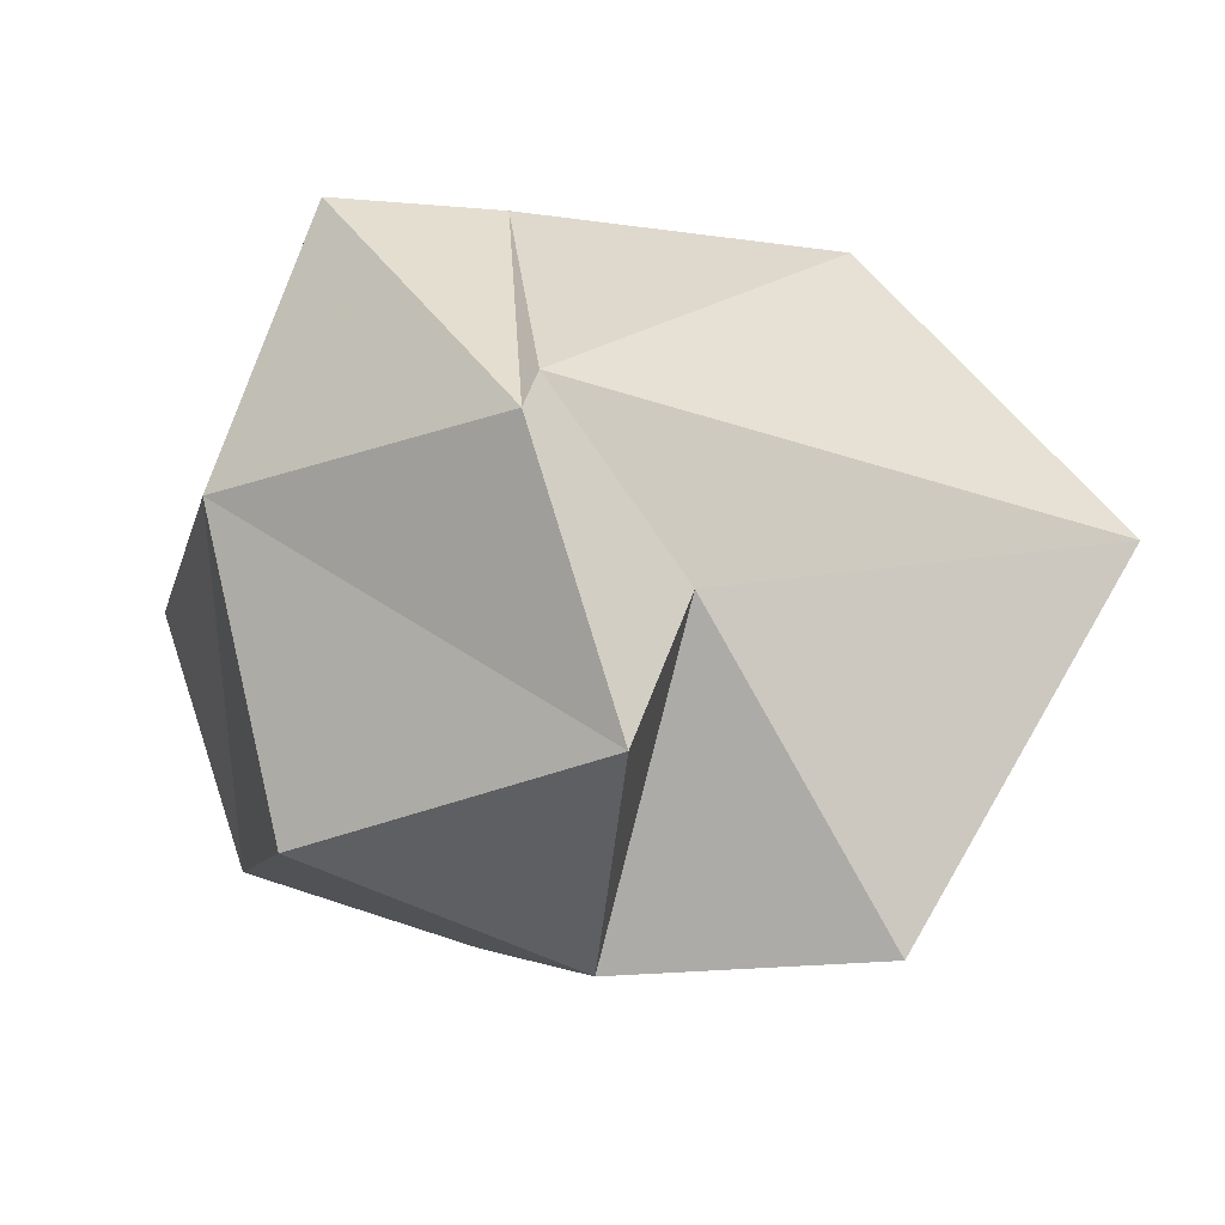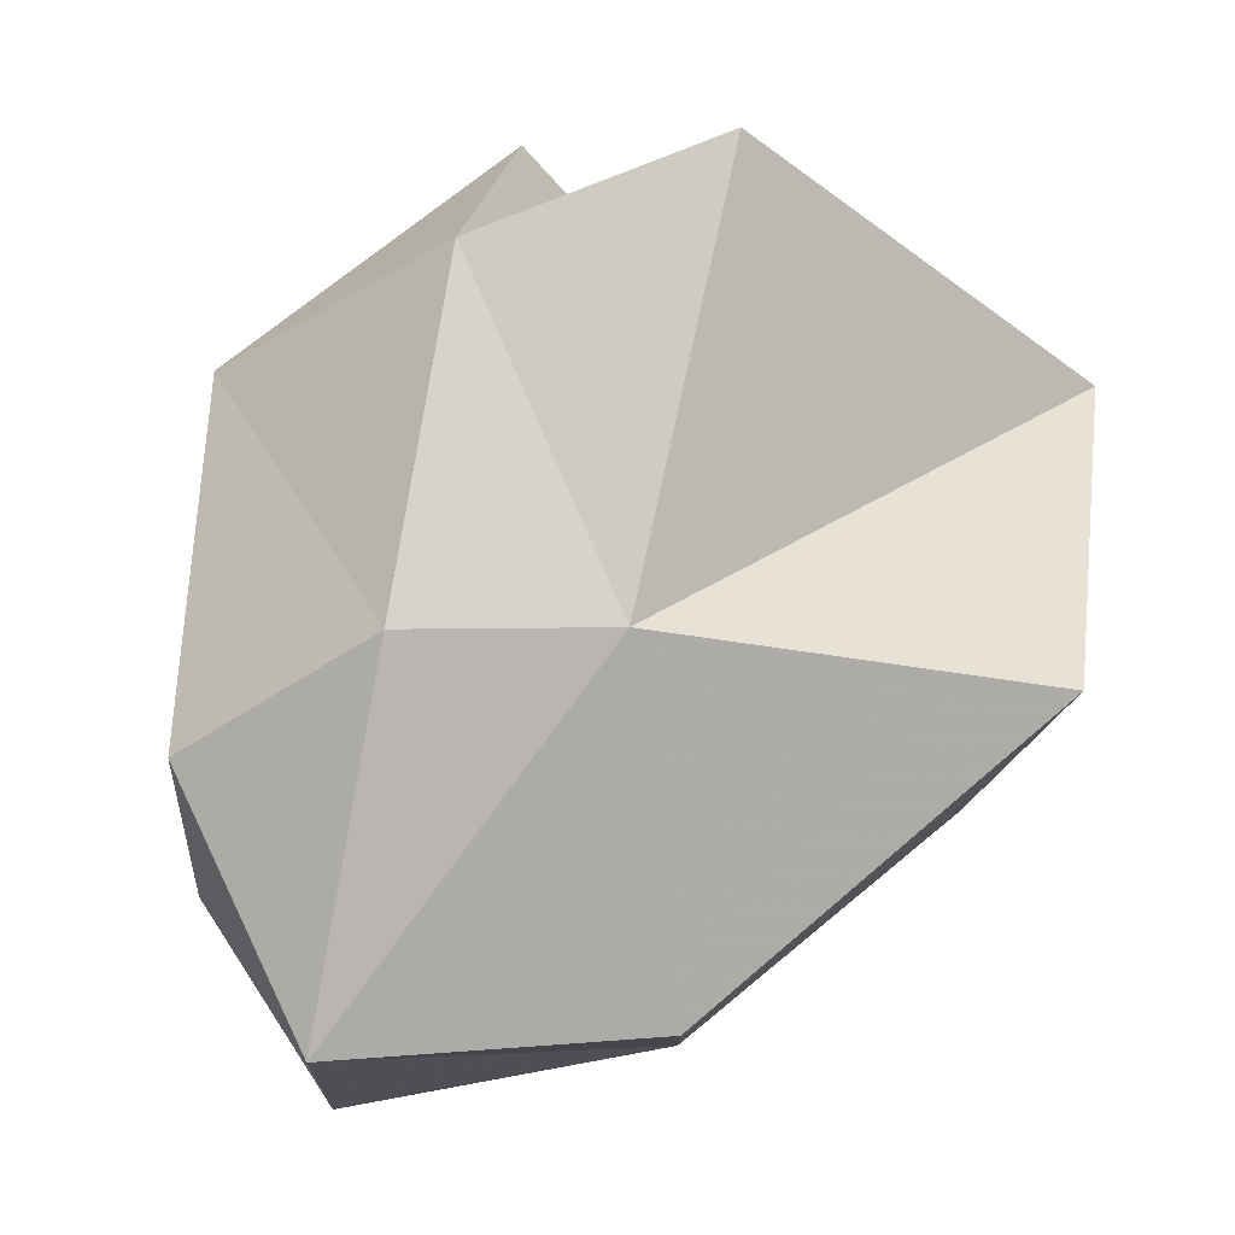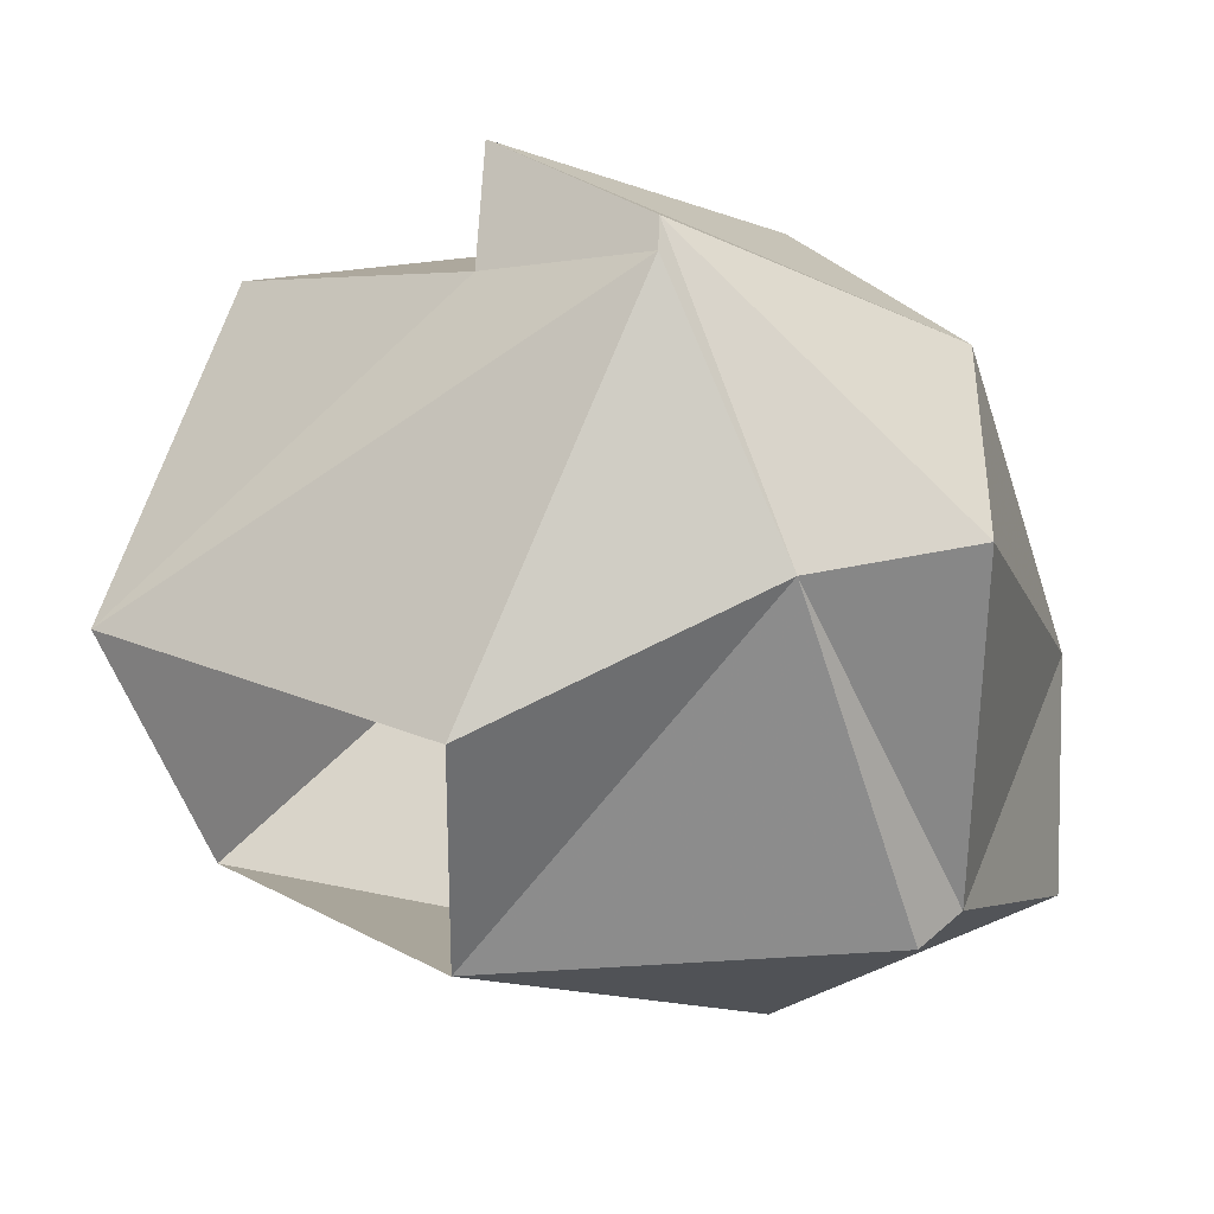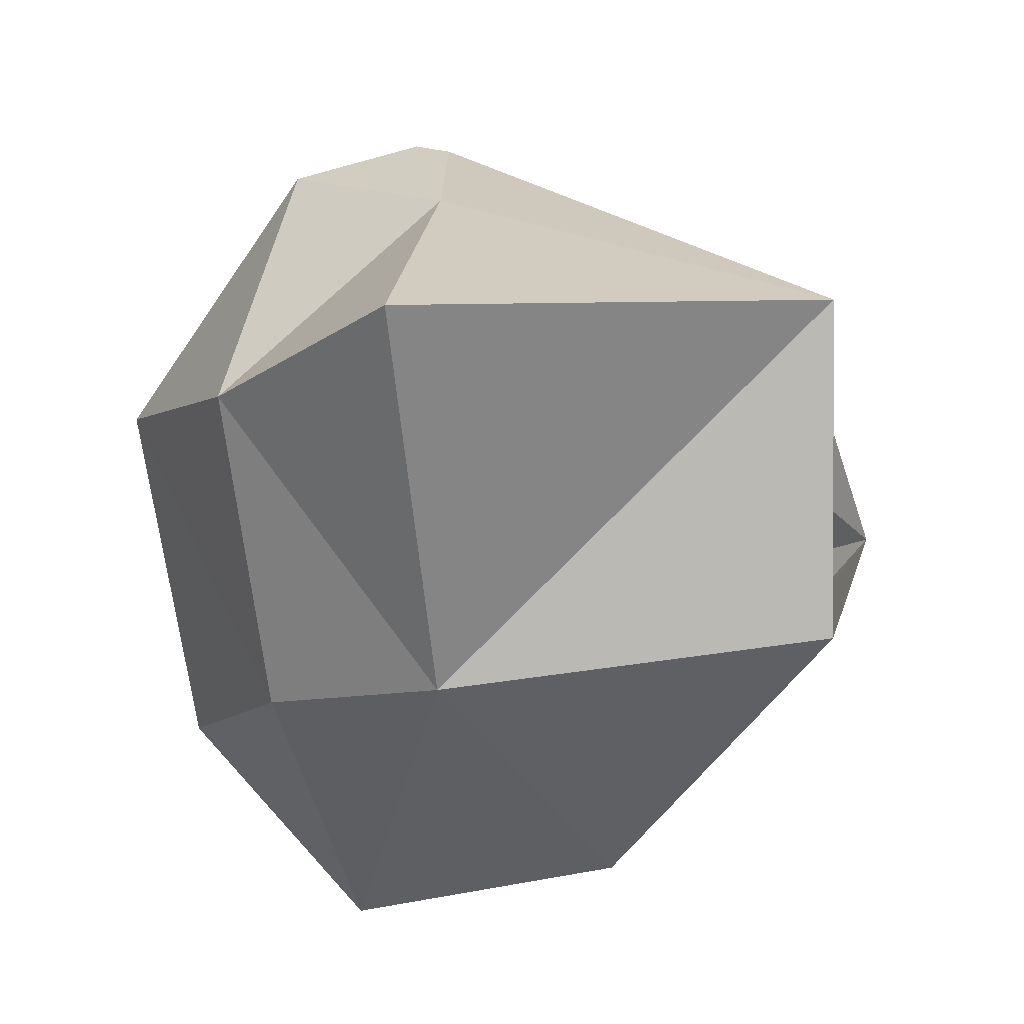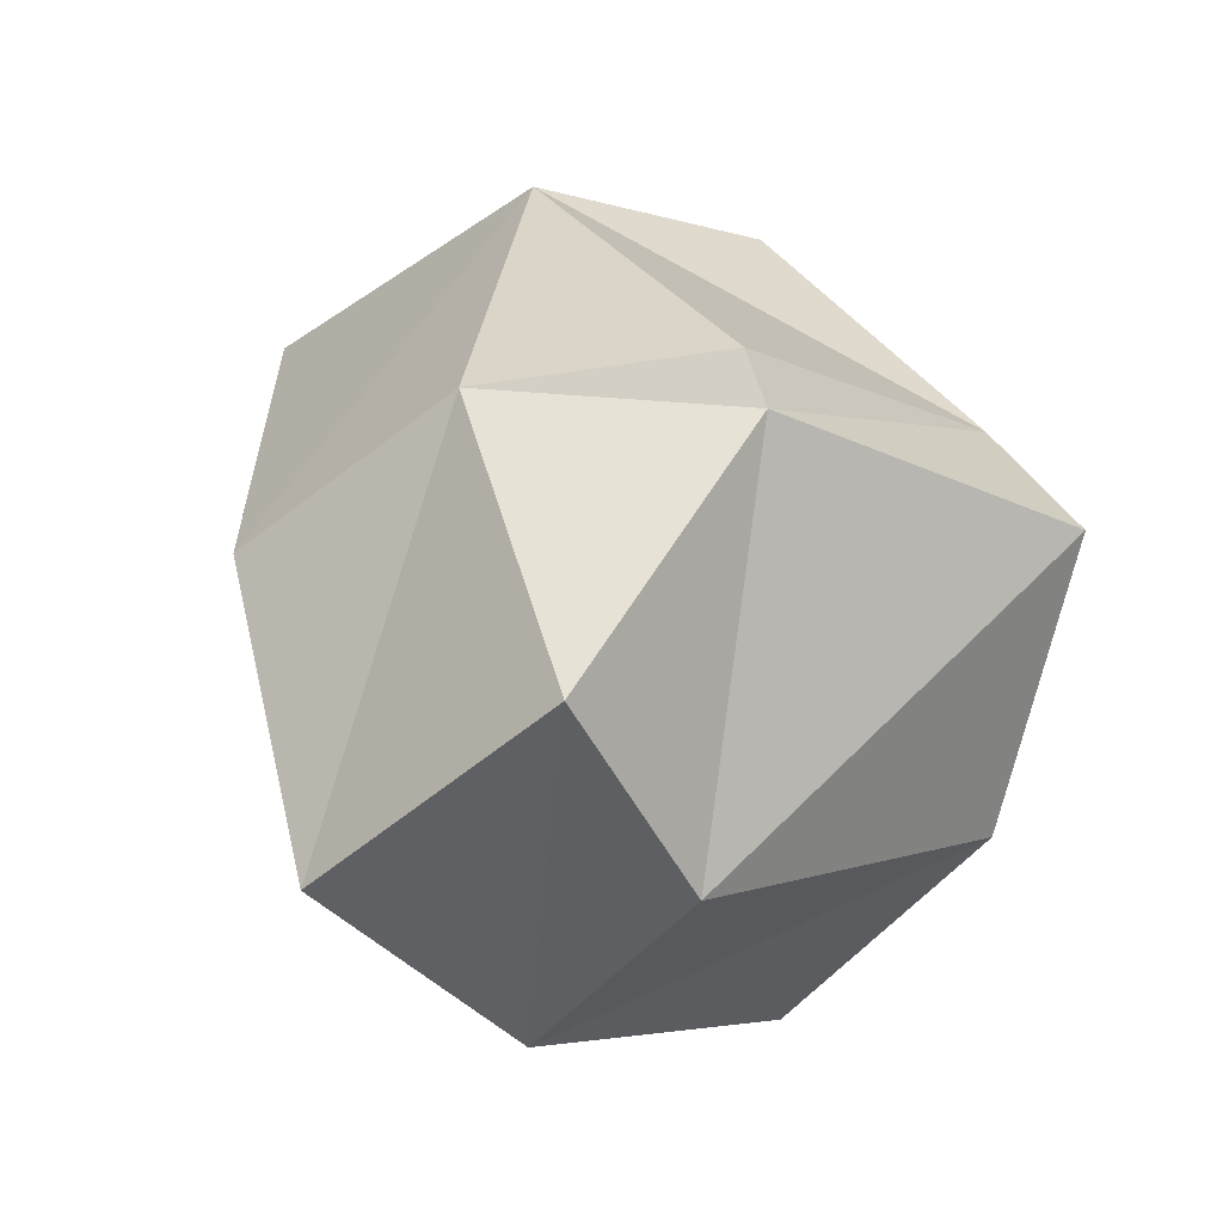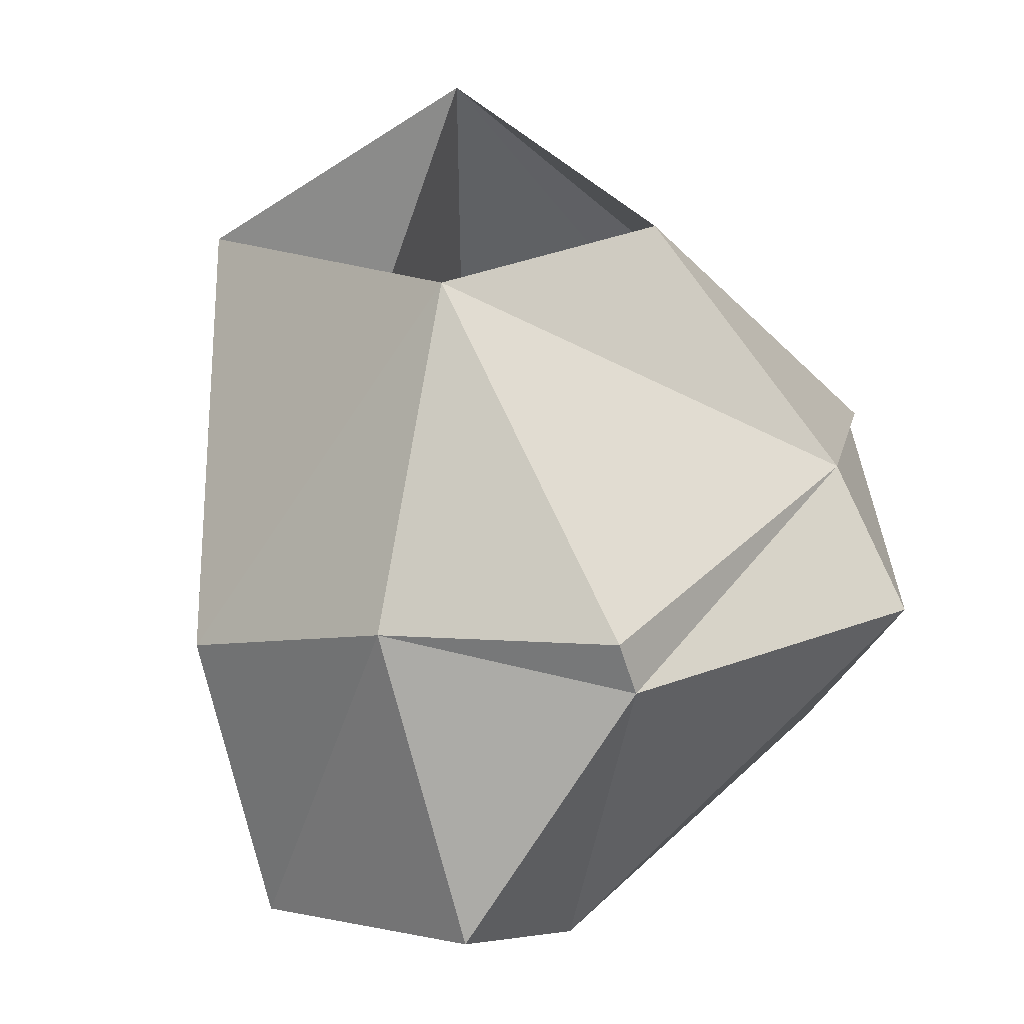
<metadata>
{"format":"obj","ext":"obj","renderer":"f3d","projection":"perspective","resolution":1024,"background":"white","views":[{"elev":57.0,"azim":-160.4,"up":"+Y"},{"elev":-48.5,"azim":-142.5,"up":"+Y"},{"elev":54.2,"azim":2.0,"up":"+Y"},{"elev":-12.0,"azim":-115.2,"up":"+Y"},{"elev":22.7,"azim":63.4,"up":"+Z"},{"elev":69.6,"azim":64.6,"up":"+Z"}]}
</metadata>
<code>
v 0.2266 0.007812 -0.2656
v 0.3516 0 -0.3828
v 0.3594 -0.05469 -0.3672
v 0.2422 -0.01562 -0.2656
v 0.1562 -0.03906 -0.1875
v 0.1719 -0.01562 -0.1562
v 0.2344 0.02344 -0.2578
v 0.3594 0.01562 -0.3594
v 0.3672 -0.05469 -0.3438
v 0.25 -0.007812 -0.25
v 0.1875 -0.0625 -0.1484
v 0.1719 -0.07812 -0.1719
v -0.04688 -0.007812 0.01562
v -0.04688 0.007812 0.03125
v -0.03125 -0.01562 0.03906
v 0.3984 -0.03125 -0.375
v 0.3984 -0.007812 -0.3906
v 0.3828 -0.007812 -0.3984
v 0.3828 -0.03125 -0.3906
v 0.4141 -0.0625 -0.4297
v 0.4609 -0.03125 -0.3906
v 0.4609 0.01562 -0.4062
v 0.3984 0 -0.4375
v 0.4609 -0.07031 -0.4922
v 0.4922 -0.1016 -0.4375
v 0.5156 -0.07031 -0.4062
v 0.5391 -0.03125 -0.3984
v 0.5156 0.03125 -0.4297
v 0.4922 0.05469 -0.4766
v 0.4609 0.03125 -0.4922
v 0.4141 -0.007812 -0.5234
v 0.4609 -0.01562 -0.5391
v 0.4922 -0.07031 -0.5156
v 0.5391 -0.1094 -0.4766
v 0.5703 -0.07812 -0.4375
v 0.5469 -0.03125 -0.4062
v 0.5469 0.03125 -0.4375
v 0.4922 0.05469 -0.4844
v 0.4609 0.03125 -0.5234
v -0.04688 -0.02344 0.02344
v -0.2266 -0.01562 0.1875
v -0.2266 -0.007812 0.2031
v -0.2188 -0.03125 0.2109
v -0.2344 -0.03906 0.1953
v -0.4609 -0.04688 0.3984
v -0.4766 0 0.3828
v -0.4453 0.01562 0.4219
v -0.4375 -0.02344 0.4375
v 0.5703 -0.05469 -0.4766
v 0.5469 0.01562 -0.4922
v 0.5156 -0.007812 -0.5391
v 0.5391 -0.07031 -0.5156
f 1 2 3
f 1 3 4
f 1 4 5
f 1 5 6
f 1 6 7
f 1 7 2
f 2 7 8
f 2 8 3
f 3 8 9
f 3 9 10
f 3 10 4
f 4 10 11
f 4 11 12
f 4 12 5
f 5 12 13
f 5 13 6
f 6 13 14
f 6 14 15
f 6 15 11
f 6 11 7
f 7 11 10
f 7 10 8
f 8 10 9
f 12 40 13
f 13 40 41
f 13 41 14
f 14 41 42
f 14 42 43
f 14 43 15
f 15 43 44
f 15 44 40
f 15 40 11
f 11 40 12
f 44 45 46
f 44 46 41
f 44 41 40
f 41 44 43
f 41 43 42
f 42 47 48
f 42 48 43
f 43 48 45
f 43 45 44
f 46 47 42
f 46 42 41
f 8 9 16
f 8 16 17
f 8 17 2
f 2 17 18
f 2 18 3
f 3 18 19
f 3 19 9
f 9 19 16
f 16 19 20
f 16 20 21
f 16 21 17
f 17 21 22
f 17 22 18
f 18 22 23
f 18 23 19
f 19 23 20
f 20 23 24
f 20 24 25
f 20 25 21
f 21 25 26
f 21 26 27
f 21 27 28
f 21 28 22
f 22 28 29
f 22 29 23
f 23 29 30
f 23 30 31
f 23 31 24
f 24 31 32
f 24 32 33
f 24 33 34
f 24 34 25
f 25 34 26
f 26 34 35
f 26 35 36
f 26 36 27
f 27 36 28
f 28 36 37
f 28 37 38
f 28 38 29
f 29 38 30
f 30 38 39
f 30 39 32
f 30 32 31
f 37 36 49
f 37 49 50
f 37 50 38
f 38 50 39
f 39 50 51
f 39 51 32
f 32 51 33
f 33 51 52
f 33 52 34
f 34 52 35
f 35 52 49
f 35 49 36
f 50 49 52
f 50 52 51

</code>
